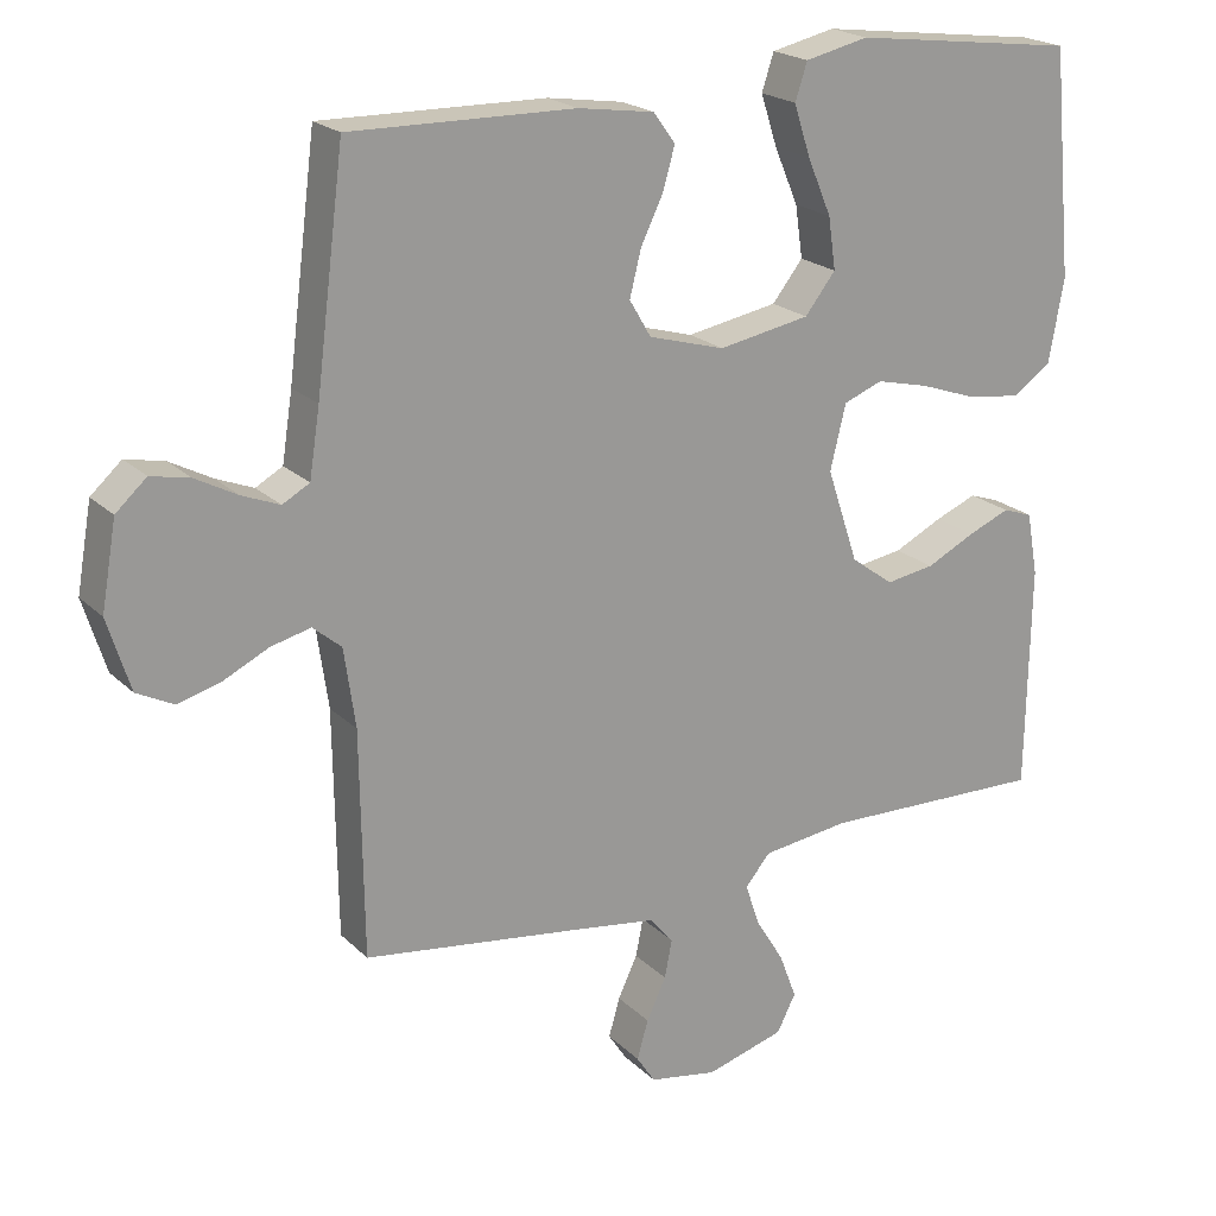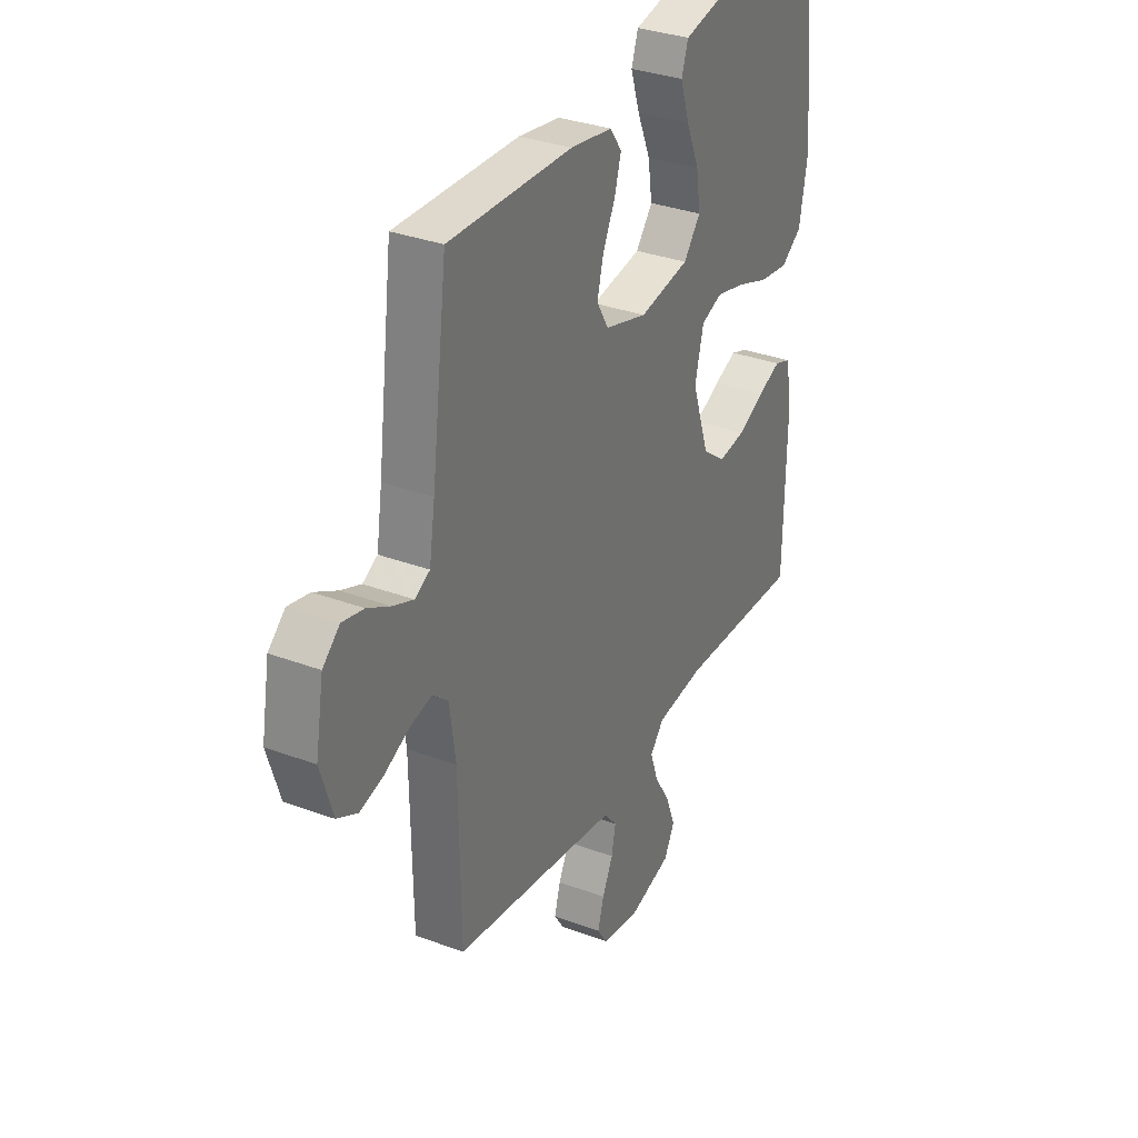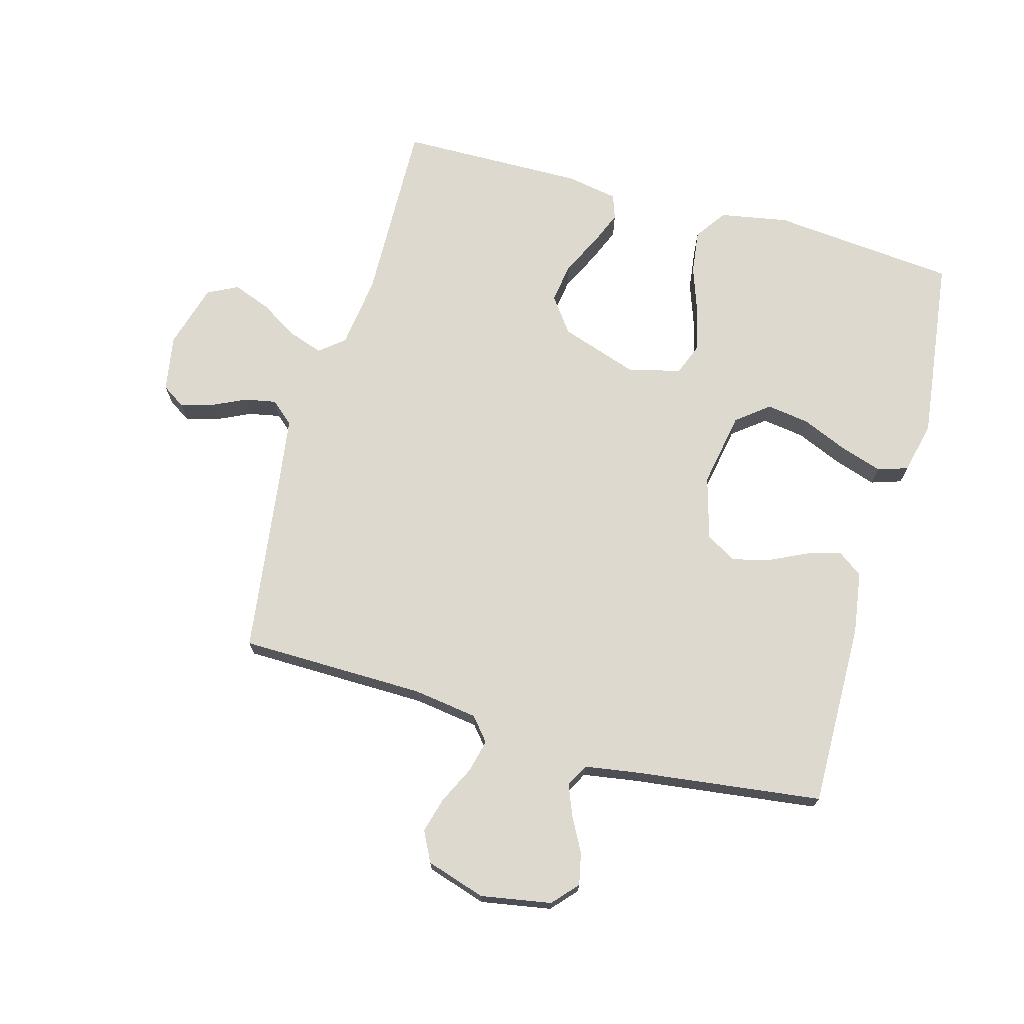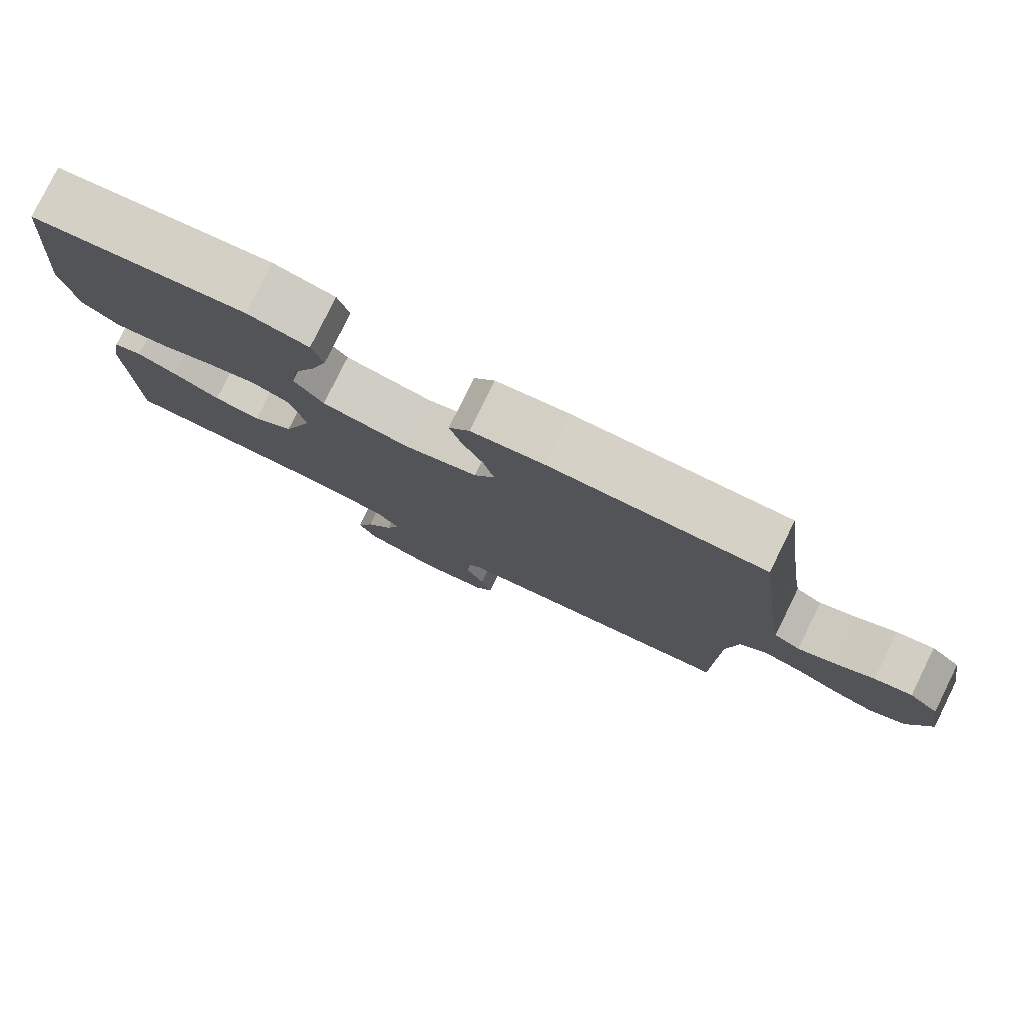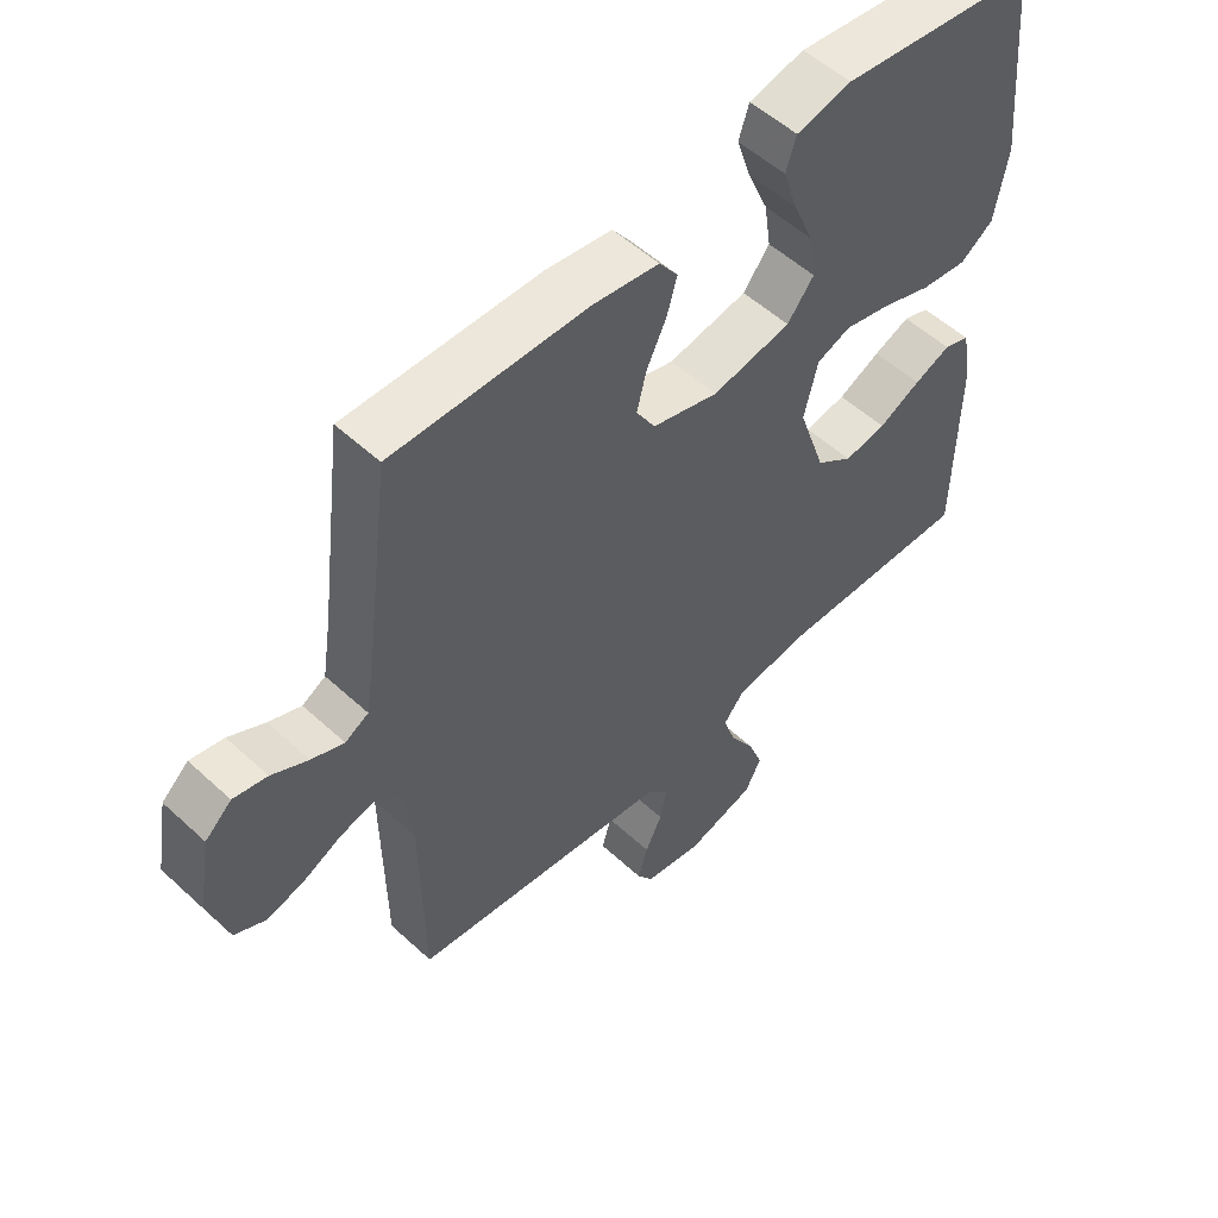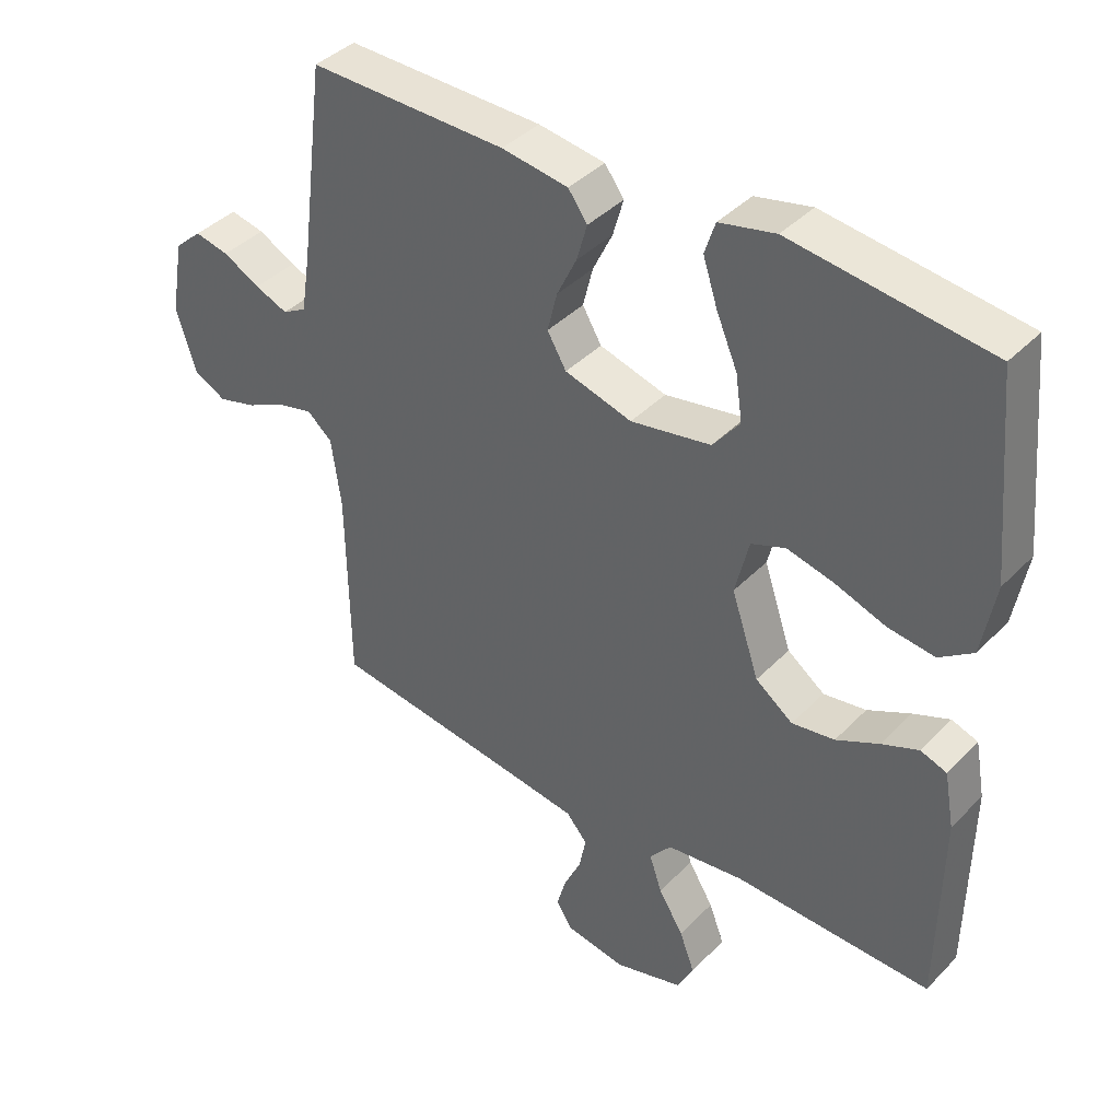
<metadata>
{"format":"obj","ext":"obj","renderer":"f3d","projection":"perspective","resolution":1024,"background":"white","views":[{"elev":20.8,"azim":-31.5,"up":"+Z"},{"elev":32.6,"azim":-62.5,"up":"+Z"},{"elev":71.5,"azim":-74.4,"up":"+Y"},{"elev":79.5,"azim":-153.8,"up":"+Z"},{"elev":53.8,"azim":-45.6,"up":"+Z"},{"elev":39.9,"azim":38.9,"up":"+Z"}]}
</metadata>
<code>
v -0.5 0.07 0.5
v -0.2 0.07 0.495
v -0.099 0.07 0.48
v -0.07 0.07 0.44
v -0.086 0.07 0.384
v -0.116 0.07 0.322
v -0.131 0.07 0.262
v -0.102 0.07 0.213
v 0 0.07 0.184
v 0.122 0.07 0.206
v 0.163 0.07 0.258
v 0.153 0.07 0.327
v 0.121 0.07 0.402
v 0.099 0.07 0.47
v 0.115 0.07 0.519
v 0.2 0.07 0.538
v 0.5 0.07 0.5
v 0.528 0.07 0.2
v 0.508 0.07 0.089
v 0.457 0.07 0.053
v 0.386 0.07 0.062
v 0.309 0.07 0.089
v 0.238 0.07 0.106
v 0.186 0.07 0.086
v 0.165 0.07 0
v 0.207 0.07 -0.125
v 0.264 0.07 -0.167
v 0.329 0.07 -0.157
v 0.394 0.07 -0.125
v 0.45 0.07 -0.102
v 0.49 0.07 -0.116
v 0.505 0.07 -0.2
v 0.5 0.07 -0.5
v 0.2 0.07 -0.492
v 0.083 0.07 -0.507
v 0.05 0.07 -0.547
v 0.069 0.07 -0.603
v 0.107 0.07 -0.665
v 0.13 0.07 -0.726
v 0.105 0.07 -0.775
v 0 0.07 -0.805
v -0.091 0.07 -0.789
v -0.116 0.07 -0.751
v -0.101 0.07 -0.699
v -0.075 0.07 -0.644
v -0.065 0.07 -0.593
v -0.097 0.07 -0.556
v -0.2 0.07 -0.541
v -0.5 0.07 -0.5
v -0.504 0.07 -0.2
v -0.519 0.07 -0.095
v -0.557 0.07 -0.063
v -0.61 0.07 -0.076
v -0.67 0.07 -0.105
v -0.728 0.07 -0.121
v -0.777 0.07 -0.096
v -0.807 0.07 0
v -0.787 0.07 0.114
v -0.746 0.07 0.151
v -0.694 0.07 0.14
v -0.638 0.07 0.11
v -0.588 0.07 0.09
v -0.552 0.07 0.11
v -0.538 0.07 0.2
v -0.5 0 0.5
v -0.2 0 0.495
v -0.099 0 0.48
v -0.07 0 0.44
v -0.086 0 0.384
v -0.116 0 0.322
v -0.131 0 0.262
v -0.102 0 0.213
v 0 0 0.184
v 0.122 0 0.206
v 0.163 0 0.258
v 0.153 0 0.327
v 0.121 0 0.402
v 0.099 0 0.47
v 0.115 0 0.519
v 0.2 0 0.538
v 0.5 0 0.5
v 0.528 0 0.2
v 0.508 0 0.089
v 0.457 0 0.053
v 0.386 0 0.062
v 0.309 0 0.089
v 0.238 0 0.106
v 0.186 0 0.086
v 0.165 0 0
v 0.207 0 -0.125
v 0.264 0 -0.167
v 0.329 0 -0.157
v 0.394 0 -0.125
v 0.45 0 -0.102
v 0.49 0 -0.116
v 0.505 0 -0.2
v 0.5 0 -0.5
v 0.2 0 -0.492
v 0.083 0 -0.507
v 0.05 0 -0.547
v 0.069 0 -0.603
v 0.107 0 -0.665
v 0.13 0 -0.726
v 0.105 0 -0.775
v 0 0 -0.805
v -0.091 0 -0.789
v -0.116 0 -0.751
v -0.101 0 -0.699
v -0.075 0 -0.644
v -0.065 0 -0.593
v -0.097 0 -0.556
v -0.2 0 -0.541
v -0.5 0 -0.5
v -0.504 0 -0.2
v -0.519 0 -0.095
v -0.557 0 -0.063
v -0.61 0 -0.076
v -0.67 0 -0.105
v -0.728 0 -0.121
v -0.777 0 -0.096
v -0.807 0 0
v -0.787 0 0.114
v -0.746 0 0.151
v -0.694 0 0.14
v -0.638 0 0.11
v -0.588 0 0.09
v -0.552 0 0.11
v -0.538 0 0.2
f 59 60 61
f 58 59 61
f 57 58 61
f 56 57 61
f 55 56 61
f 54 55 61
f 53 54 61
f 52 53 61 62
f 51 52 62 63
f 48 49 50
f 47 48 50 51
f 43 44 45
f 42 43 45
f 41 42 45
f 40 41 45
f 39 40 45
f 38 39 45
f 37 38 45
f 36 37 45 46
f 35 36 46 47
f 32 33 34
f 31 32 34
f 30 31 34
f 29 30 34
f 28 29 34
f 27 28 34 35
f 51 63 64
f 47 51 64
f 35 47 64
f 27 35 64
f 26 27 64
f 20 21 22
f 19 20 22
f 18 19 22
f 17 18 22
f 16 17 22
f 15 16 22
f 14 15 22
f 13 14 22
f 12 13 22
f 11 12 22 23
f 10 11 23 24
f 4 5 6
f 3 4 6
f 2 3 6
f 1 2 6
f 64 1 6
f 64 6 7
f 25 26 64
f 9 10 24 25
f 8 9 25 64
f 7 8 64
f 125 124 123
f 125 123 122
f 125 122 121
f 125 121 120
f 125 120 119
f 125 119 118
f 125 118 117
f 126 125 117 116
f 127 126 116 115
f 114 113 112
f 115 114 112 111
f 109 108 107
f 109 107 106
f 109 106 105
f 109 105 104
f 109 104 103
f 109 103 102
f 109 102 101
f 110 109 101 100
f 111 110 100 99
f 98 97 96
f 98 96 95
f 98 95 94
f 98 94 93
f 98 93 92
f 99 98 92 91
f 128 127 115
f 128 115 111
f 128 111 99
f 128 99 91
f 128 91 90
f 86 85 84
f 86 84 83
f 86 83 82
f 86 82 81
f 86 81 80
f 86 80 79
f 86 79 78
f 86 78 77
f 86 77 76
f 87 86 76 75
f 88 87 75 74
f 70 69 68
f 70 68 67
f 70 67 66
f 70 66 65
f 70 65 128
f 71 70 128
f 128 90 89
f 89 88 74 73
f 128 89 73 72
f 128 72 71
f 1 65 66 2
f 2 66 67 3
f 3 67 68 4
f 4 68 69 5
f 5 69 70 6
f 6 70 71 7
f 7 71 72 8
f 8 72 73 9
f 9 73 74 10
f 10 74 75 11
f 11 75 76 12
f 12 76 77 13
f 13 77 78 14
f 14 78 79 15
f 15 79 80 16
f 16 80 81 17
f 17 81 82 18
f 18 82 83 19
f 19 83 84 20
f 20 84 85 21
f 21 85 86 22
f 22 86 87 23
f 23 87 88 24
f 24 88 89 25
f 25 89 90 26
f 26 90 91 27
f 27 91 92 28
f 28 92 93 29
f 29 93 94 30
f 30 94 95 31
f 31 95 96 32
f 32 96 97 33
f 33 97 98 34
f 34 98 99 35
f 35 99 100 36
f 36 100 101 37
f 37 101 102 38
f 38 102 103 39
f 39 103 104 40
f 40 104 105 41
f 41 105 106 42
f 42 106 107 43
f 43 107 108 44
f 44 108 109 45
f 45 109 110 46
f 46 110 111 47
f 47 111 112 48
f 48 112 113 49
f 49 113 114 50
f 50 114 115 51
f 51 115 116 52
f 52 116 117 53
f 53 117 118 54
f 54 118 119 55
f 55 119 120 56
f 56 120 121 57
f 57 121 122 58
f 58 122 123 59
f 59 123 124 60
f 60 124 125 61
f 61 125 126 62
f 62 126 127 63
f 63 127 128 64
f 64 128 65 1

</code>
